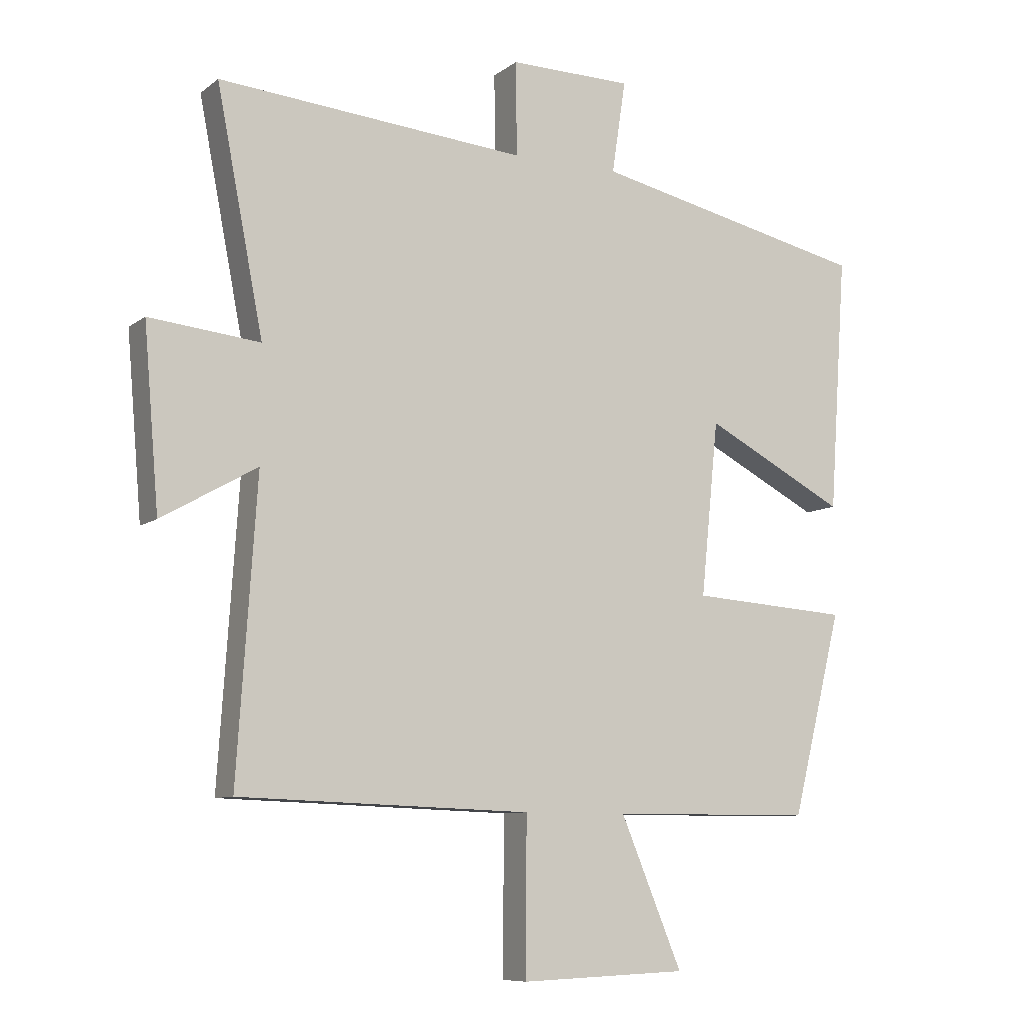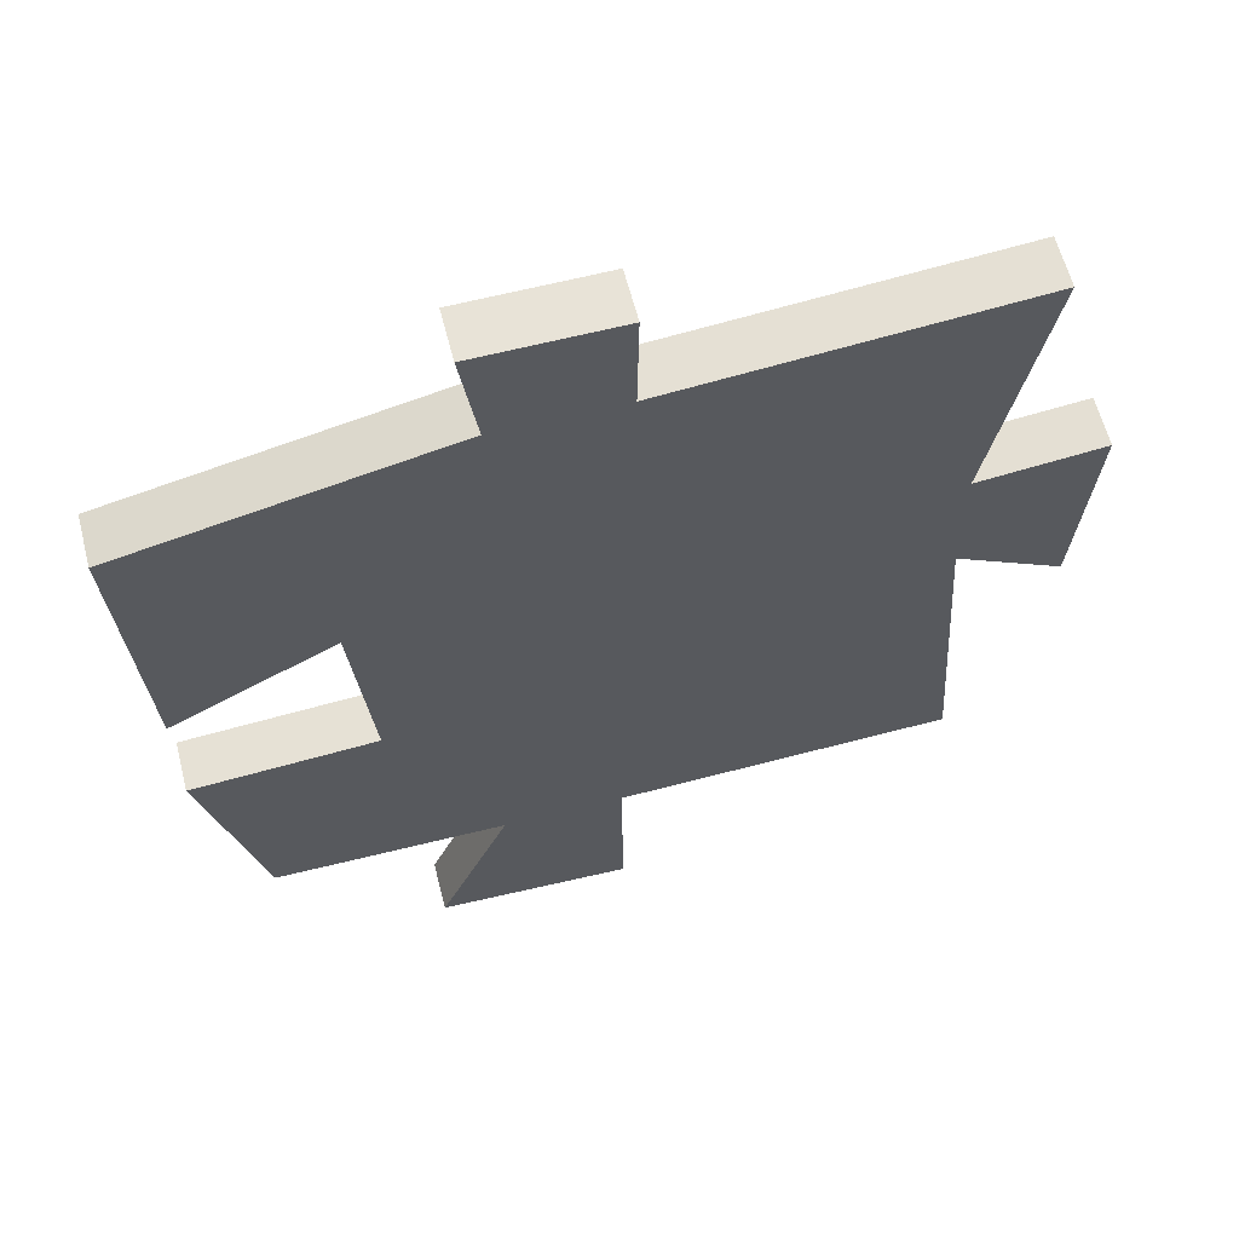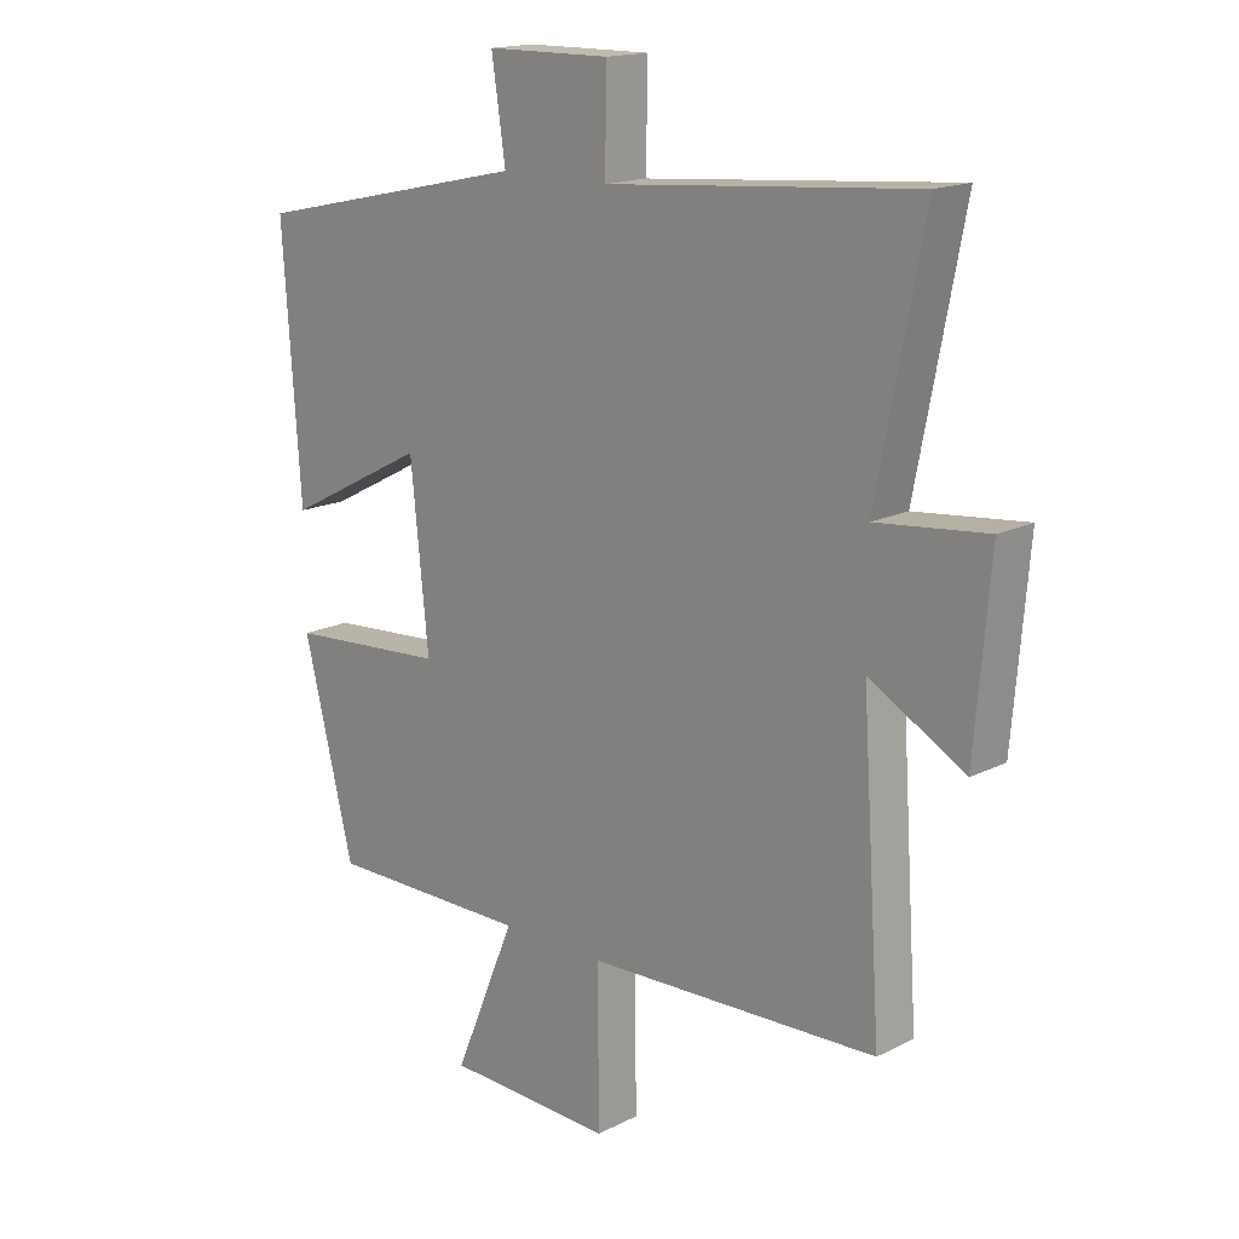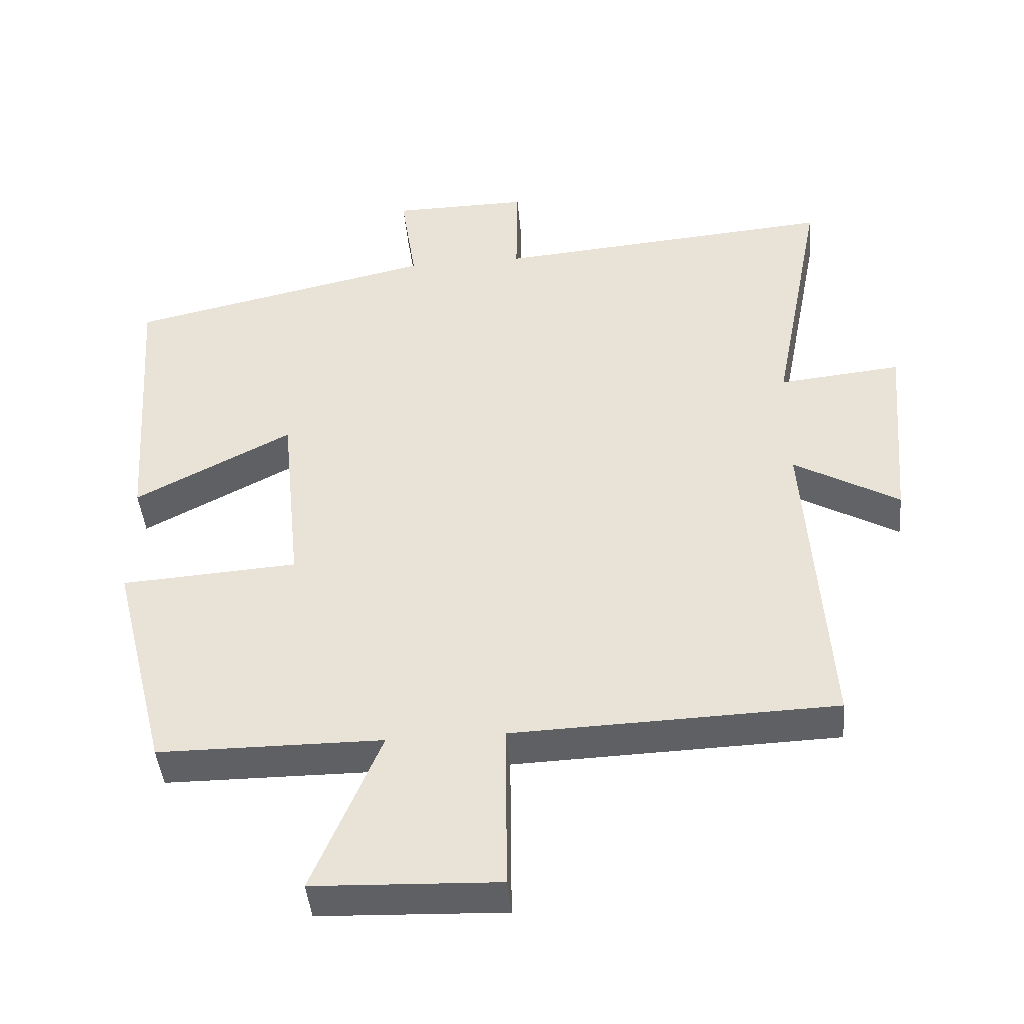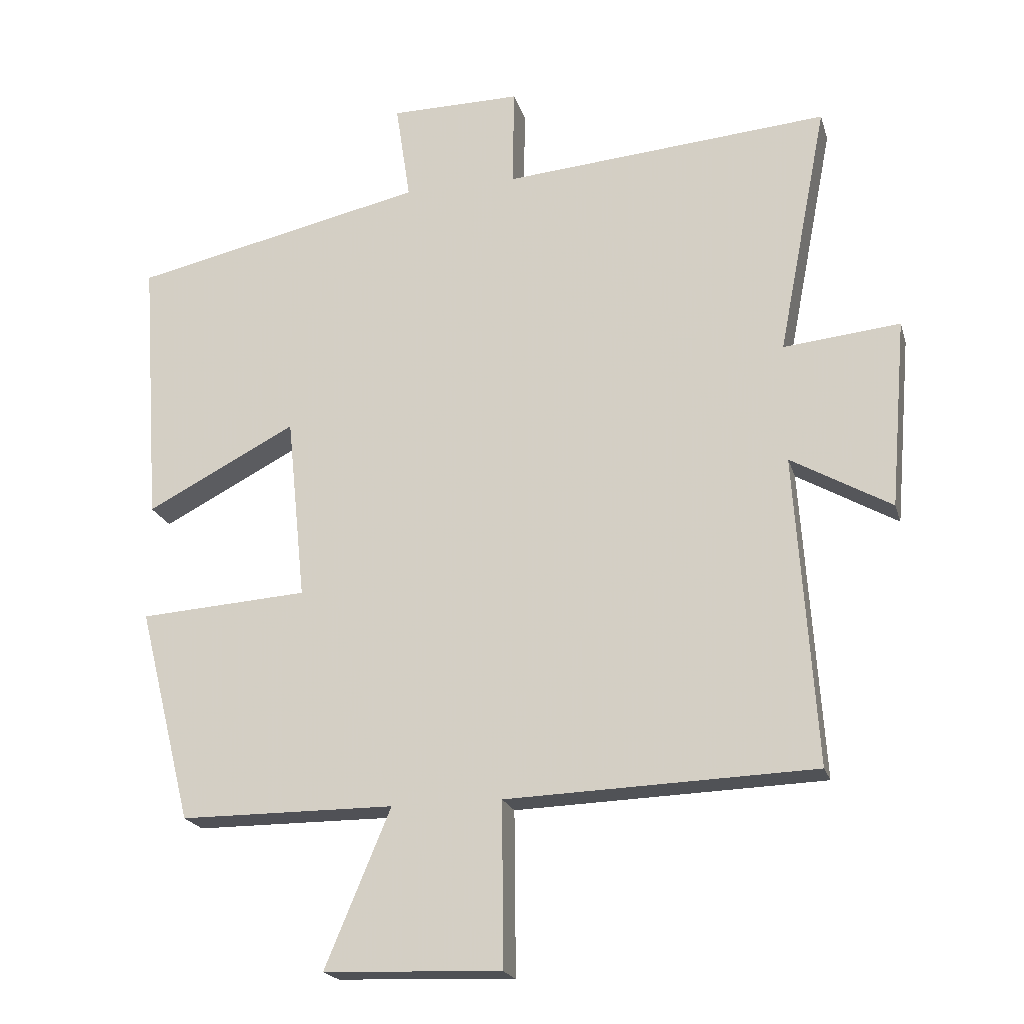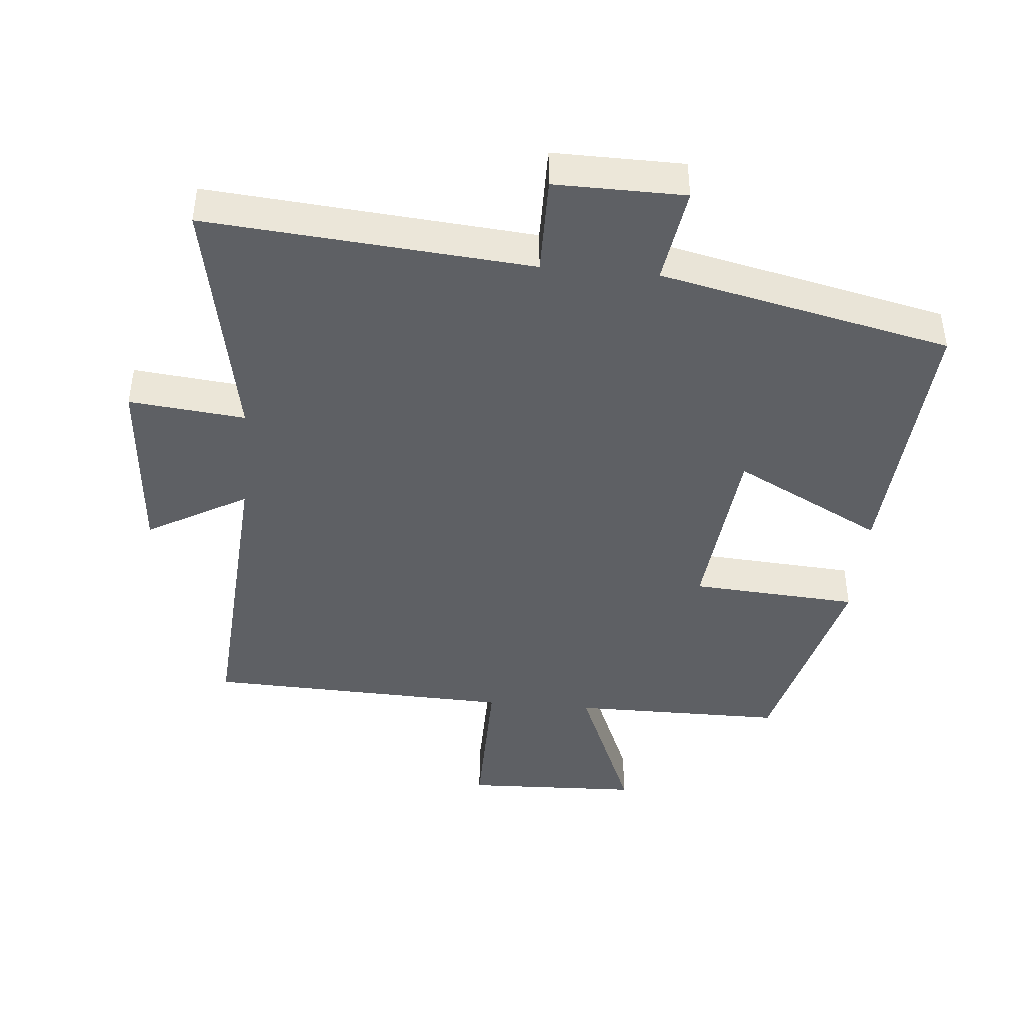
<metadata>
{"format":"obj","ext":"obj","renderer":"f3d","projection":"perspective","resolution":1024,"background":"white","views":[{"elev":-8.7,"azim":-28.6,"up":"+Z"},{"elev":61.4,"azim":165.7,"up":"+Z"},{"elev":16.4,"azim":-135.7,"up":"+Z"},{"elev":-43.6,"azim":-174.9,"up":"+Z"},{"elev":-20.4,"azim":-165.3,"up":"+Z"},{"elev":-43.1,"azim":-5.2,"up":"+Y"}]}
</metadata>
<code>
v -0.531 0.07 -0.484
v -0.5 0.07 -0.019
v -0.651 0.07 -0.105
v -0.675 0.07 0.179
v -0.5 0.07 0.161
v -0.574 0.07 0.541
v -0.084 0.07 0.5
v -0.086 0.07 0.649
v 0.11 0.07 0.647
v 0.088 0.07 0.5
v 0.528 0.07 0.403
v 0.5 0.07 -0.002
v 0.275 0.07 0.115
v 0.247 0.07 -0.161
v 0.5 0.07 -0.178
v 0.42 0.07 -0.499
v 0.098 0.07 -0.5
v 0.196 0.07 -0.735
v -0.07 0.07 -0.745
v -0.068 0.07 -0.5
v -0.531 0 -0.484
v -0.5 0 -0.019
v -0.651 0 -0.105
v -0.675 0 0.179
v -0.5 0 0.161
v -0.574 0 0.541
v -0.084 0 0.5
v -0.086 0 0.649
v 0.11 0 0.647
v 0.088 0 0.5
v 0.528 0 0.403
v 0.5 0 -0.002
v 0.275 0 0.115
v 0.247 0 -0.161
v 0.5 0 -0.178
v 0.42 0 -0.499
v 0.098 0 -0.5
v 0.196 0 -0.735
v -0.07 0 -0.745
v -0.068 0 -0.5
f 17 18 19 20
f 17 20 1 2
f 14 15 16 17
f 13 14 17 2
f 10 11 12 13
f 10 13 2
f 7 8 9 10
f 7 10 2 3
f 5 6 7
f 5 7 3
f 3 4 5
f 40 39 38 37
f 22 21 40 37
f 37 36 35 34
f 22 37 34 33
f 33 32 31 30
f 22 33 30
f 30 29 28 27
f 23 22 30 27
f 27 26 25
f 23 27 25
f 25 24 23
f 1 21 22 2
f 2 22 23 3
f 3 23 24 4
f 4 24 25 5
f 5 25 26 6
f 6 26 27 7
f 7 27 28 8
f 8 28 29 9
f 9 29 30 10
f 10 30 31 11
f 11 31 32 12
f 12 32 33 13
f 13 33 34 14
f 14 34 35 15
f 15 35 36 16
f 16 36 37 17
f 17 37 38 18
f 18 38 39 19
f 19 39 40 20
f 20 40 21 1

</code>
